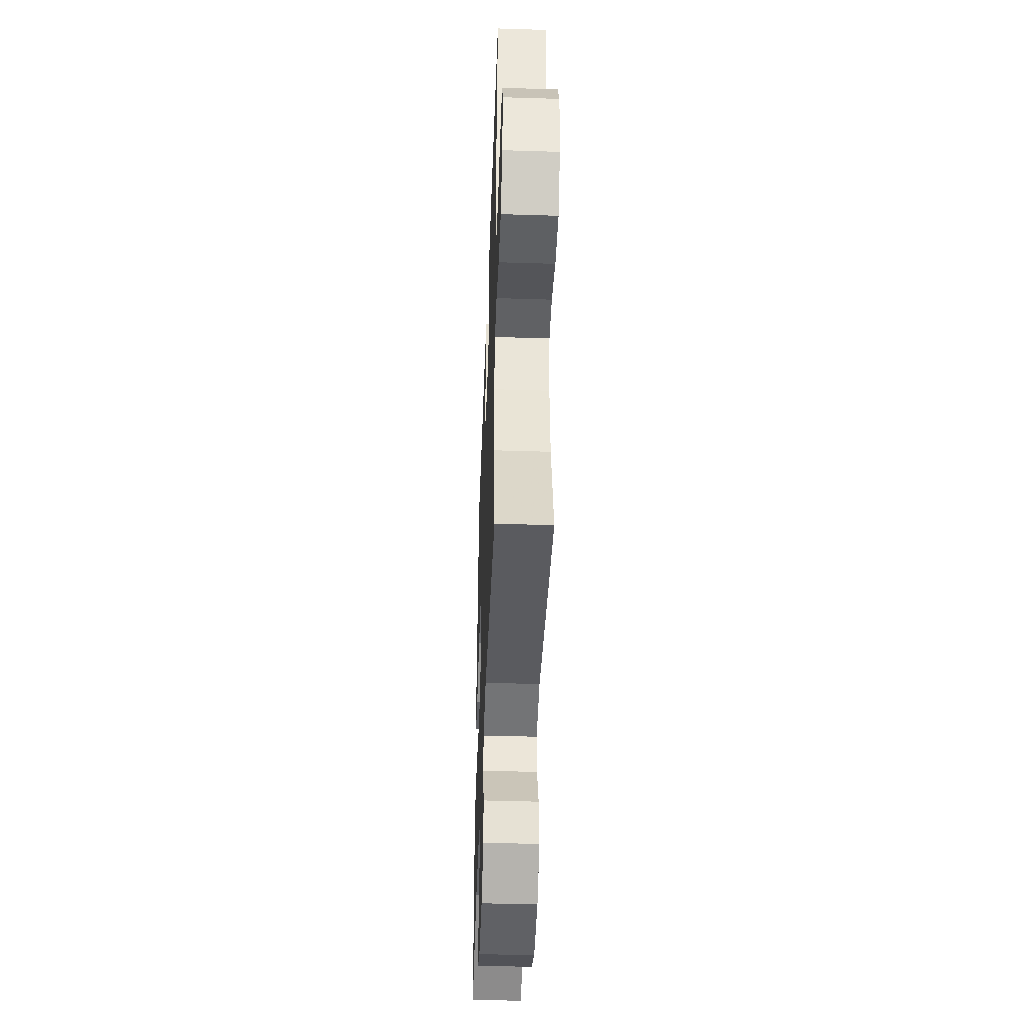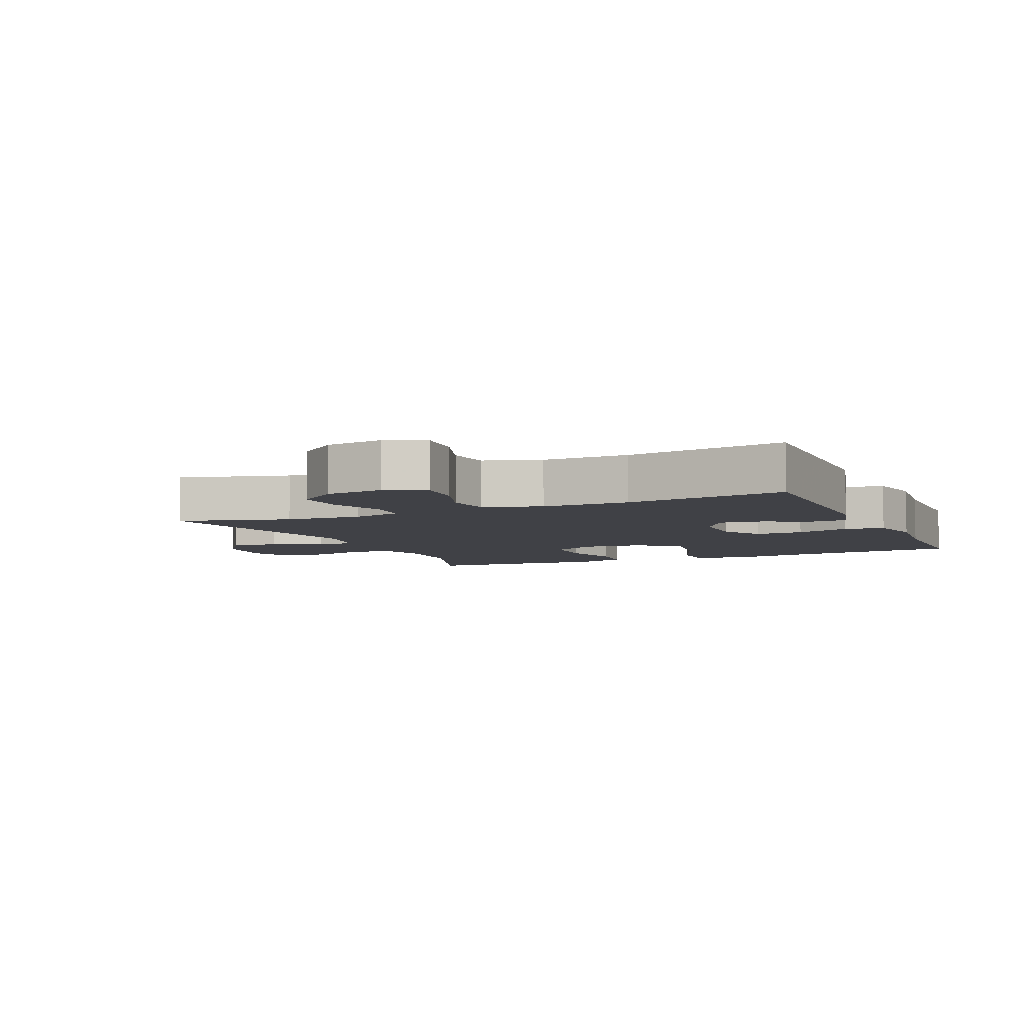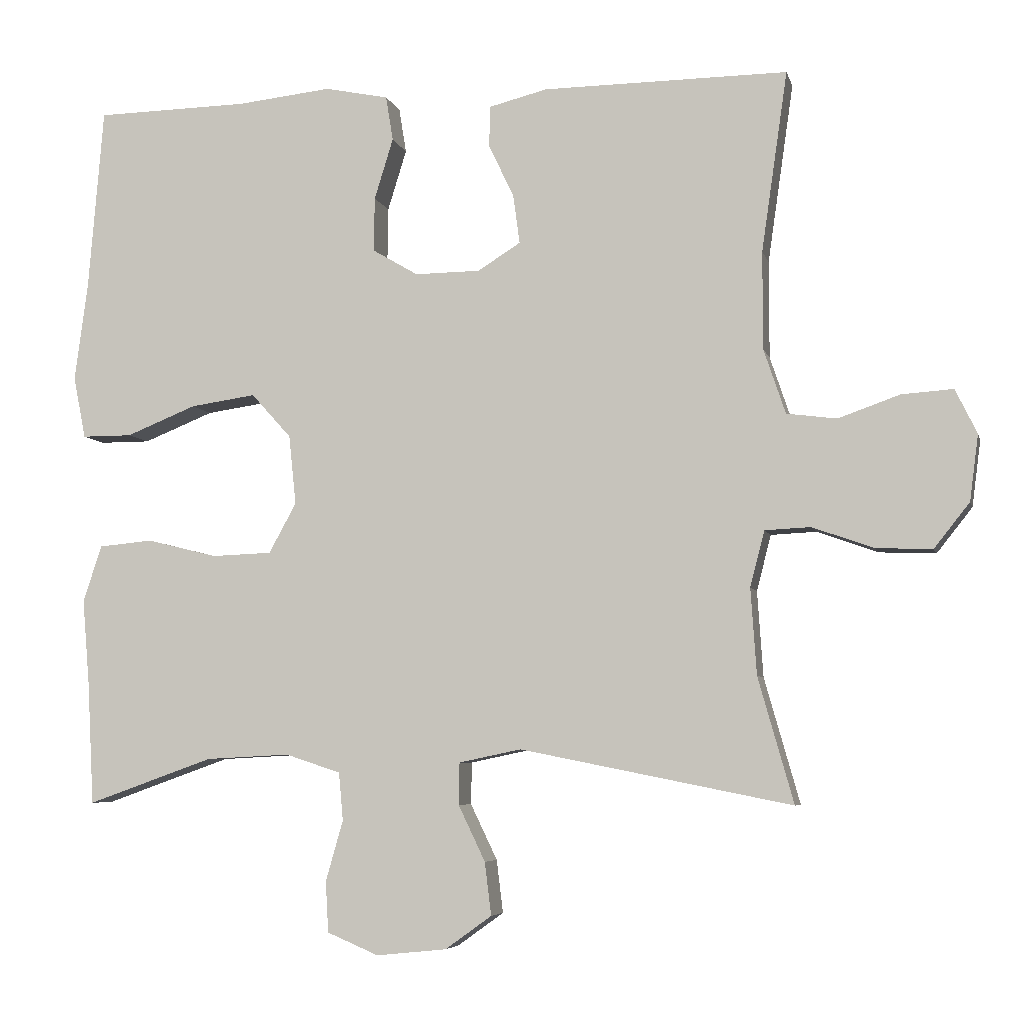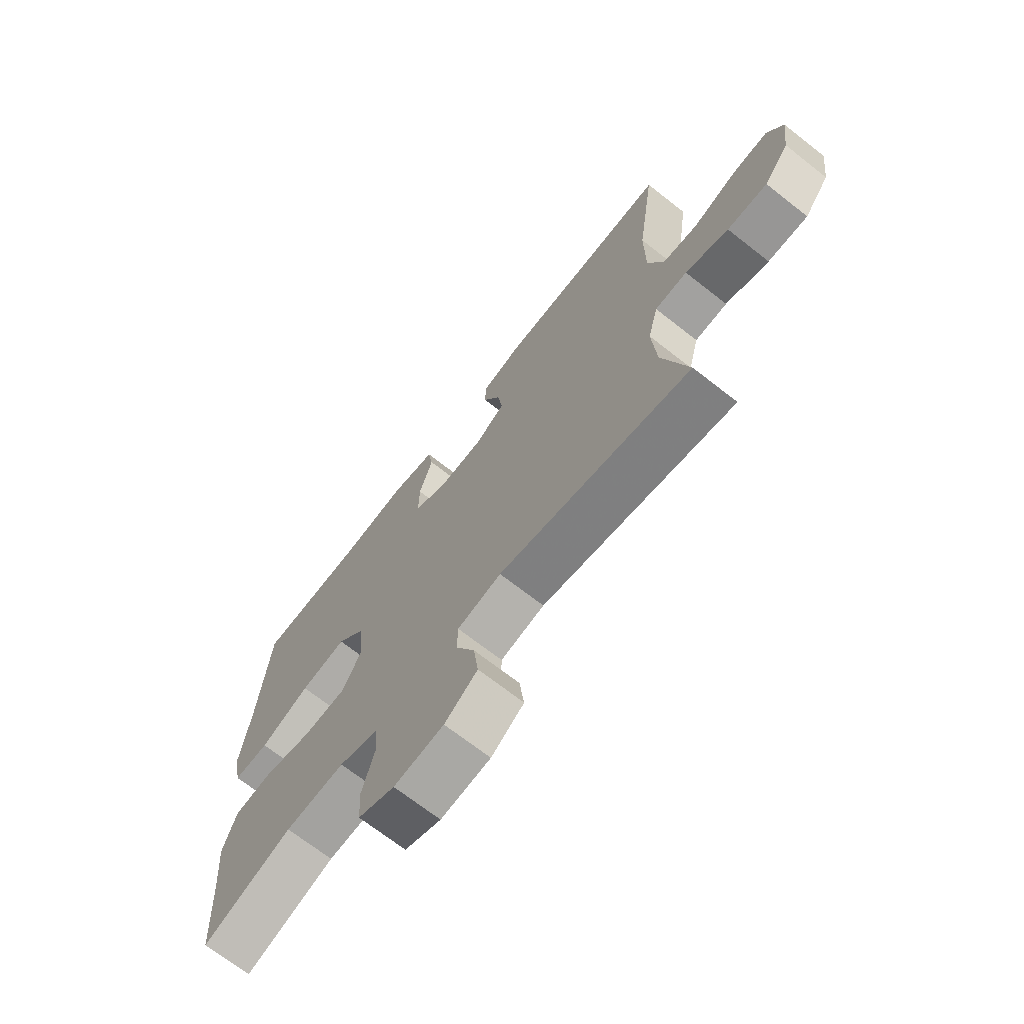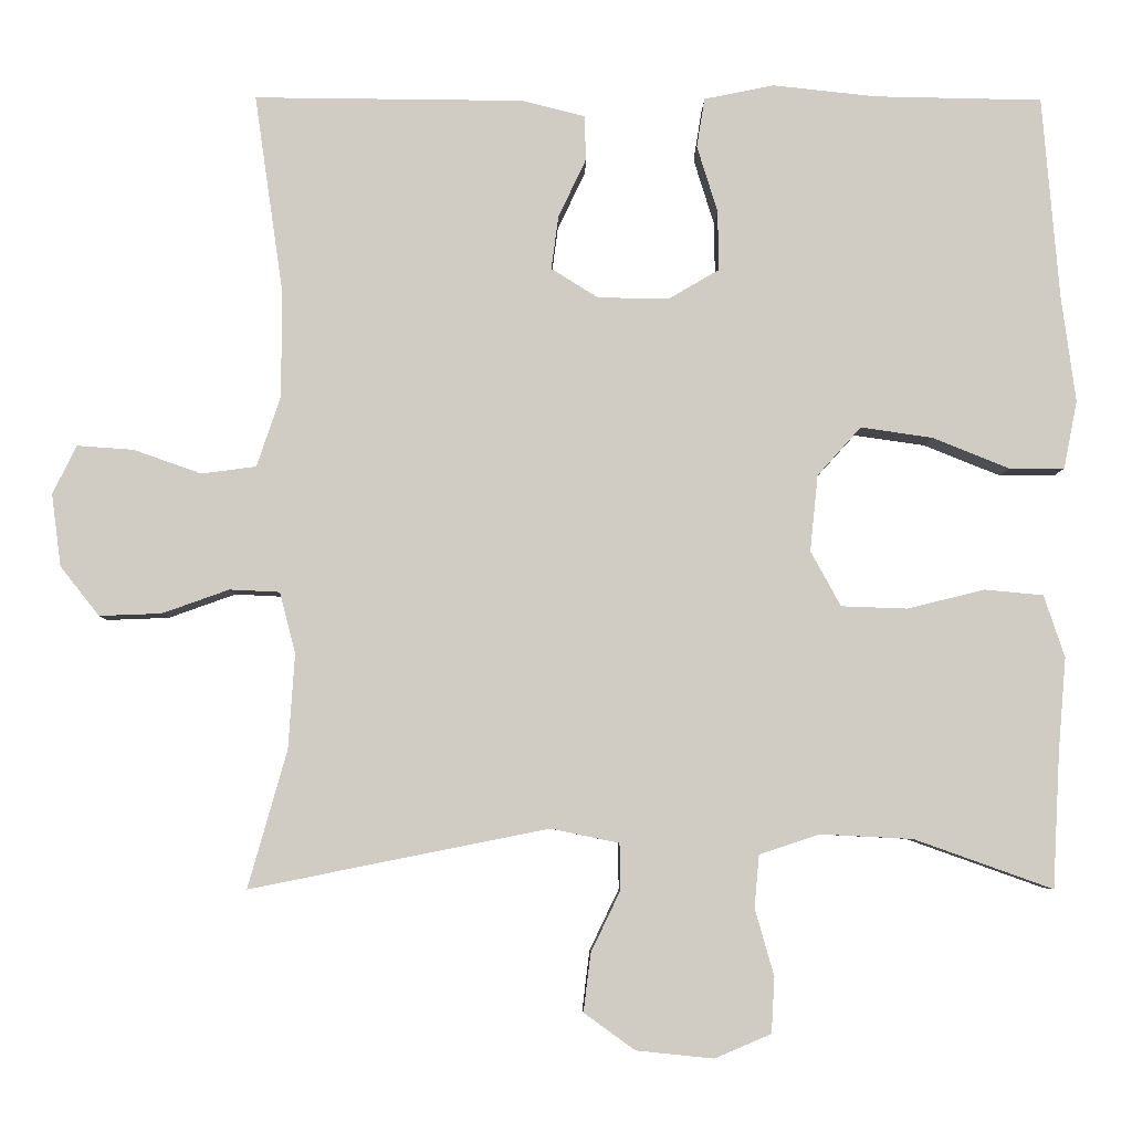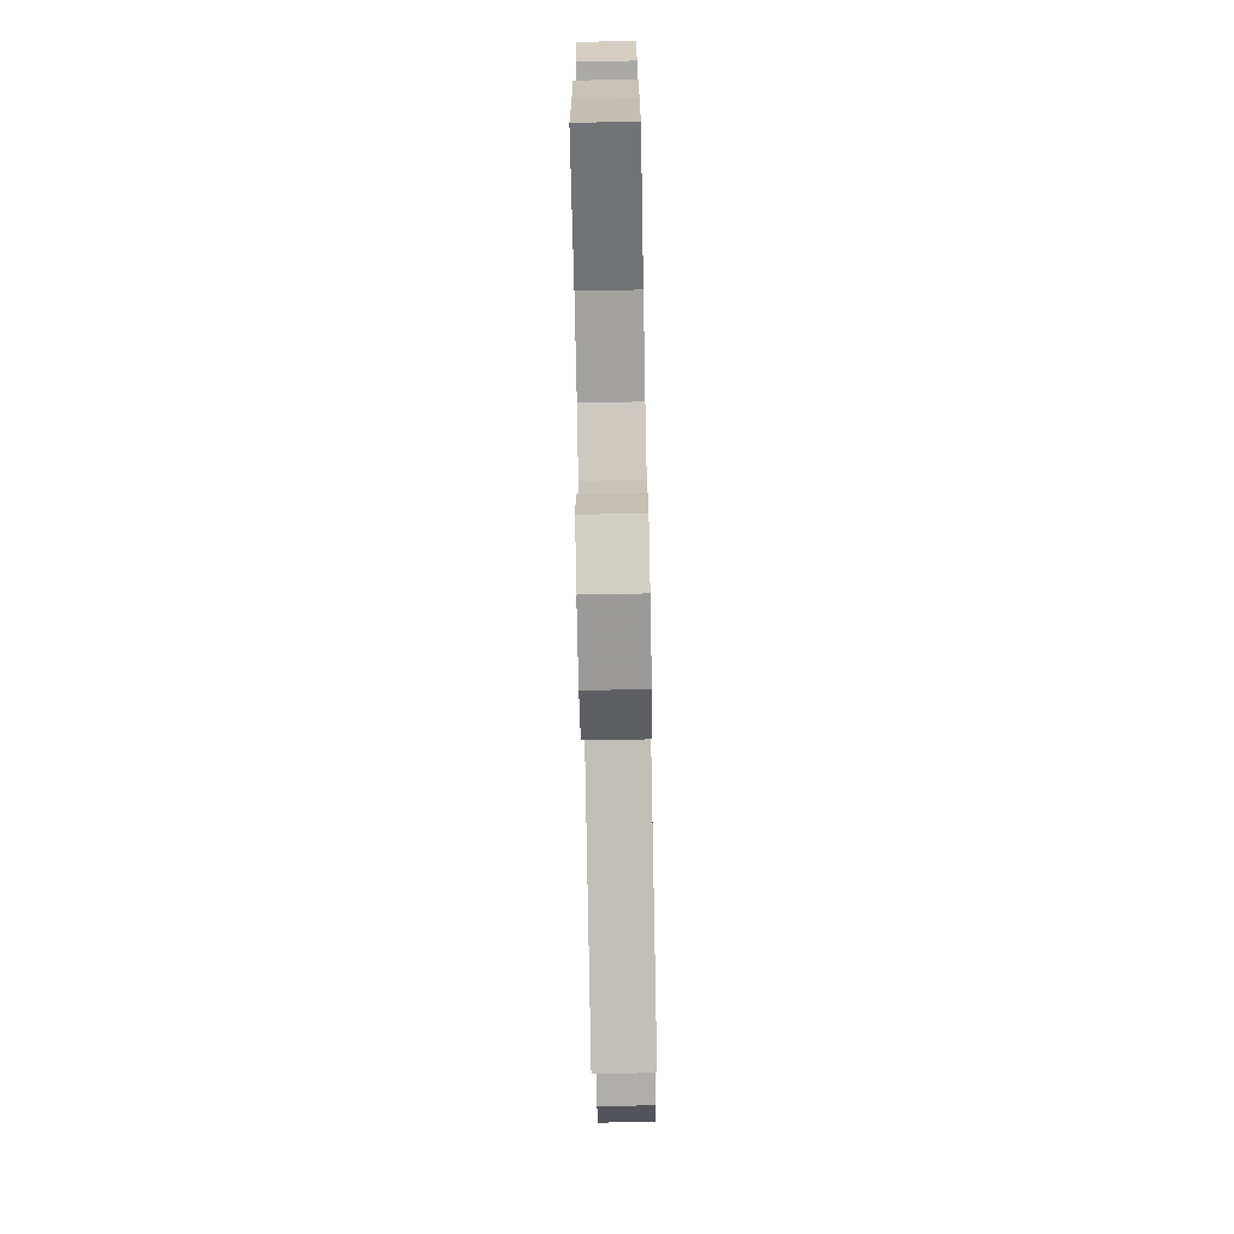
<metadata>
{"format":"obj","ext":"obj","renderer":"f3d","projection":"perspective","resolution":1024,"background":"white","views":[{"elev":-44.3,"azim":-92.1,"up":"+Z"},{"elev":-6.0,"azim":-66.1,"up":"+Y"},{"elev":-5.8,"azim":-166.9,"up":"+Z"},{"elev":-69.9,"azim":-128.1,"up":"+Z"},{"elev":-5.5,"azim":-0.7,"up":"+Z"},{"elev":-75.4,"azim":91.1,"up":"+Z"}]}
</metadata>
<code>
v -0.5 0.07 0.5
v -0.162 0.07 0.497
v -0.082 0.07 0.477
v -0.08 0.07 0.421
v -0.115 0.07 0.347
v -0.124 0.07 0.28
v -0.065 0.07 0.243
v 0.025 0.07 0.242
v 0.088 0.07 0.279
v 0.087 0.07 0.354
v 0.061 0.07 0.438
v 0.071 0.07 0.5
v 0.159 0.07 0.518
v 0.289 0.07 0.504
v 0.5 0.07 0.5
v 0.521 0.07 0.247
v 0.539 0.07 0.112
v 0.522 0.07 0.026
v 0.453 0.07 0.026
v 0.356 0.07 0.065
v 0.266 0.07 0.078
v 0.211 0.07 0.017
v 0.201 0.07 -0.079
v 0.239 0.07 -0.148
v 0.322 0.07 -0.151
v 0.419 0.07 -0.127
v 0.493 0.07 -0.134
v 0.519 0.07 -0.212
v 0.509 0.07 -0.33
v 0.5 0.07 -0.5
v 0.326 0.07 -0.438
v 0.21 0.07 -0.432
v 0.134 0.07 -0.457
v 0.128 0.07 -0.523
v 0.152 0.07 -0.607
v 0.148 0.07 -0.677
v 0.077 0.07 -0.707
v -0.02 0.07 -0.697
v -0.084 0.07 -0.651
v -0.075 0.07 -0.578
v -0.038 0.07 -0.501
v -0.039 0.07 -0.443
v -0.125 0.07 -0.425
v -0.5 0.07 -0.5
v -0.451 0.07 -0.327
v -0.443 0.07 -0.208
v -0.463 0.07 -0.131
v -0.526 0.07 -0.128
v -0.61 0.07 -0.158
v -0.688 0.07 -0.161
v -0.737 0.07 -0.099
v -0.749 0.07 -0.008
v -0.719 0.07 0.053
v -0.648 0.07 0.048
v -0.563 0.07 0.018
v -0.494 0.07 0.027
v -0.464 0.07 0.116
v -0.464 0.07 0.251
v -0.5 0 0.5
v -0.162 0 0.497
v -0.082 0 0.477
v -0.08 0 0.421
v -0.115 0 0.347
v -0.124 0 0.28
v -0.065 0 0.243
v 0.025 0 0.242
v 0.088 0 0.279
v 0.087 0 0.354
v 0.061 0 0.438
v 0.071 0 0.5
v 0.159 0 0.518
v 0.289 0 0.504
v 0.5 0 0.5
v 0.521 0 0.247
v 0.539 0 0.112
v 0.522 0 0.026
v 0.453 0 0.026
v 0.356 0 0.065
v 0.266 0 0.078
v 0.211 0 0.017
v 0.201 0 -0.079
v 0.239 0 -0.148
v 0.322 0 -0.151
v 0.419 0 -0.127
v 0.493 0 -0.134
v 0.519 0 -0.212
v 0.509 0 -0.33
v 0.5 0 -0.5
v 0.326 0 -0.438
v 0.21 0 -0.432
v 0.134 0 -0.457
v 0.128 0 -0.523
v 0.152 0 -0.607
v 0.148 0 -0.677
v 0.077 0 -0.707
v -0.02 0 -0.697
v -0.084 0 -0.651
v -0.075 0 -0.578
v -0.038 0 -0.501
v -0.039 0 -0.443
v -0.125 0 -0.425
v -0.5 0 -0.5
v -0.451 0 -0.327
v -0.443 0 -0.208
v -0.463 0 -0.131
v -0.526 0 -0.128
v -0.61 0 -0.158
v -0.688 0 -0.161
v -0.737 0 -0.099
v -0.749 0 -0.008
v -0.719 0 0.053
v -0.648 0 0.048
v -0.563 0 0.018
v -0.494 0 0.027
v -0.464 0 0.116
v -0.464 0 0.251
f 53 54 55
f 52 53 55
f 51 52 55
f 50 51 55
f 49 50 55
f 48 49 55
f 47 48 55 56
f 46 47 56 57
f 43 44 45
f 42 43 45 46
f 39 40 41
f 38 39 41
f 37 38 41
f 36 37 41
f 35 36 41
f 34 35 41
f 33 34 41 42
f 46 57 58
f 42 46 58
f 33 42 58
f 32 33 58
f 27 28 29
f 26 27 29
f 25 26 29
f 29 30 31
f 25 29 31
f 24 25 31
f 18 19 20
f 17 18 20
f 16 17 20
f 16 20 21
f 15 16 21
f 14 15 21
f 14 21 22
f 13 14 22
f 12 13 22
f 11 12 22
f 10 11 22
f 3 4 5
f 2 3 5
f 1 2 5
f 58 1 5
f 58 5 6
f 58 6 7
f 32 58 7
f 31 32 7
f 24 31 7
f 23 24 7
f 9 10 22 23
f 8 9 23
f 7 8 23
f 113 112 111
f 113 111 110
f 113 110 109
f 113 109 108
f 113 108 107
f 113 107 106
f 114 113 106 105
f 115 114 105 104
f 103 102 101
f 104 103 101 100
f 99 98 97
f 99 97 96
f 99 96 95
f 99 95 94
f 99 94 93
f 99 93 92
f 100 99 92 91
f 116 115 104
f 116 104 100
f 116 100 91
f 116 91 90
f 87 86 85
f 87 85 84
f 87 84 83
f 89 88 87
f 89 87 83
f 89 83 82
f 78 77 76
f 78 76 75
f 78 75 74
f 79 78 74
f 79 74 73
f 79 73 72
f 80 79 72
f 80 72 71
f 80 71 70
f 80 70 69
f 80 69 68
f 63 62 61
f 63 61 60
f 63 60 59
f 63 59 116
f 64 63 116
f 65 64 116
f 65 116 90
f 65 90 89
f 65 89 82
f 65 82 81
f 81 80 68 67
f 81 67 66
f 81 66 65
f 1 59 60 2
f 2 60 61 3
f 3 61 62 4
f 4 62 63 5
f 5 63 64 6
f 6 64 65 7
f 7 65 66 8
f 8 66 67 9
f 9 67 68 10
f 10 68 69 11
f 11 69 70 12
f 12 70 71 13
f 13 71 72 14
f 14 72 73 15
f 15 73 74 16
f 16 74 75 17
f 17 75 76 18
f 18 76 77 19
f 19 77 78 20
f 20 78 79 21
f 21 79 80 22
f 22 80 81 23
f 23 81 82 24
f 24 82 83 25
f 25 83 84 26
f 26 84 85 27
f 27 85 86 28
f 28 86 87 29
f 29 87 88 30
f 30 88 89 31
f 31 89 90 32
f 32 90 91 33
f 33 91 92 34
f 34 92 93 35
f 35 93 94 36
f 36 94 95 37
f 37 95 96 38
f 38 96 97 39
f 39 97 98 40
f 40 98 99 41
f 41 99 100 42
f 42 100 101 43
f 43 101 102 44
f 44 102 103 45
f 45 103 104 46
f 46 104 105 47
f 47 105 106 48
f 48 106 107 49
f 49 107 108 50
f 50 108 109 51
f 51 109 110 52
f 52 110 111 53
f 53 111 112 54
f 54 112 113 55
f 55 113 114 56
f 56 114 115 57
f 57 115 116 58
f 58 116 59 1

</code>
